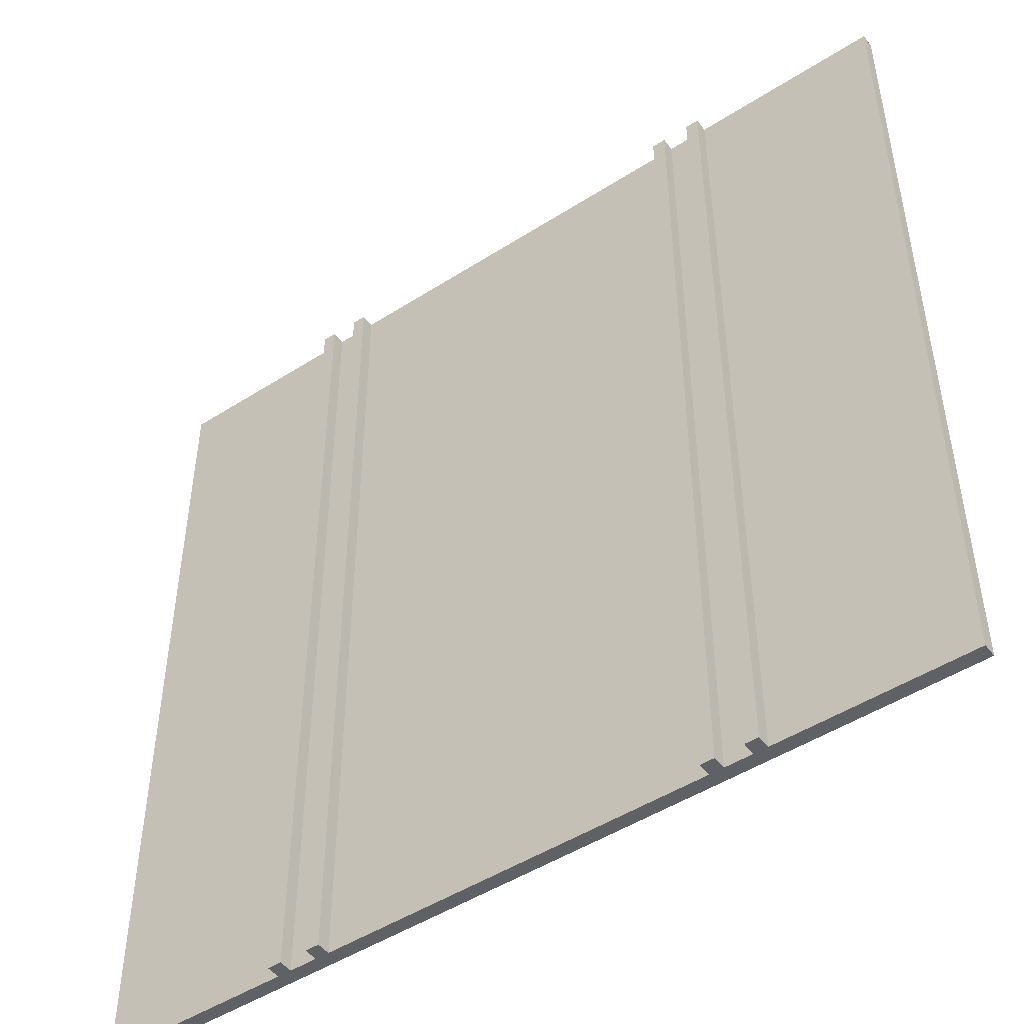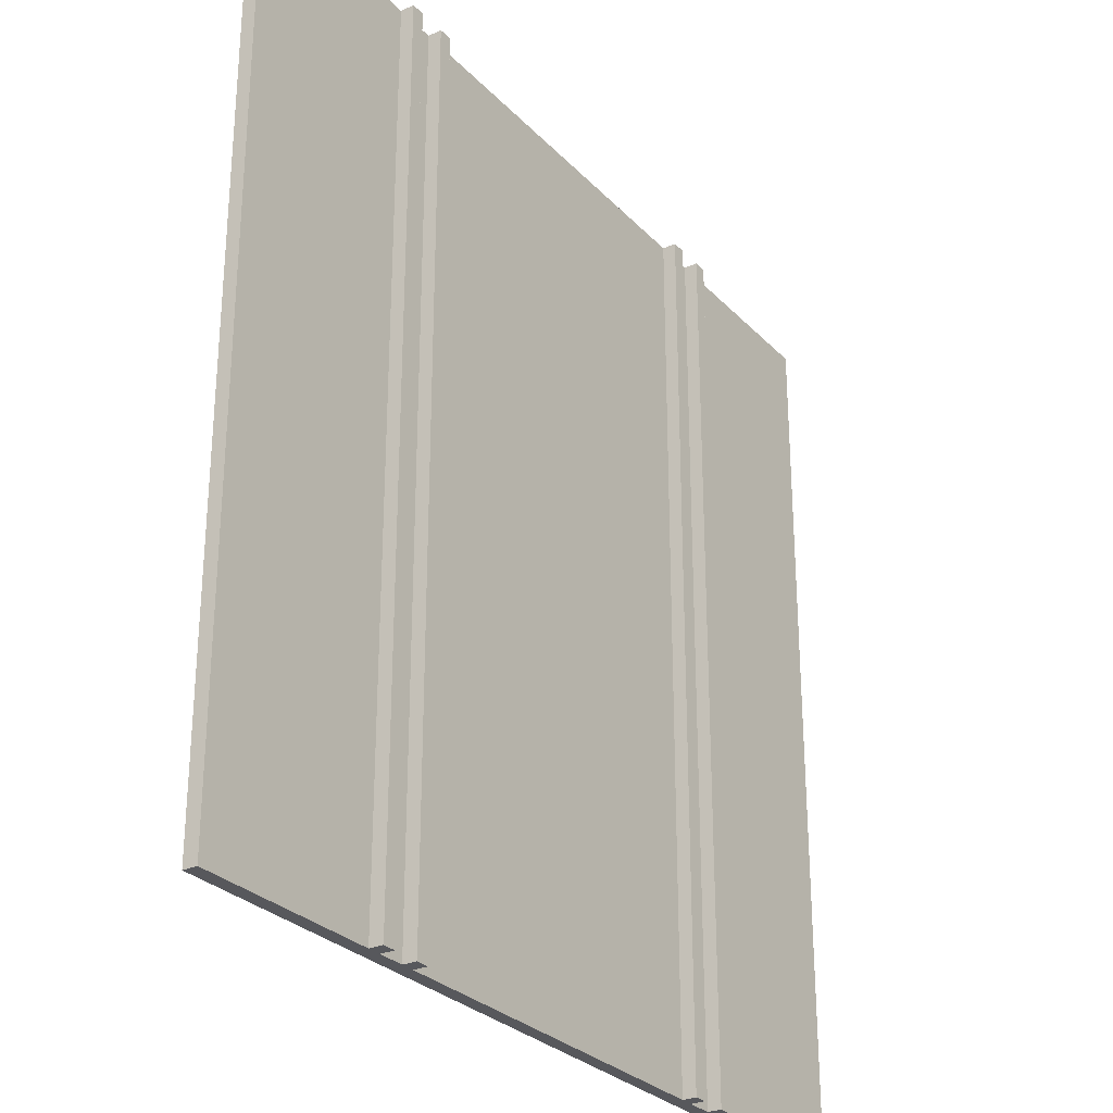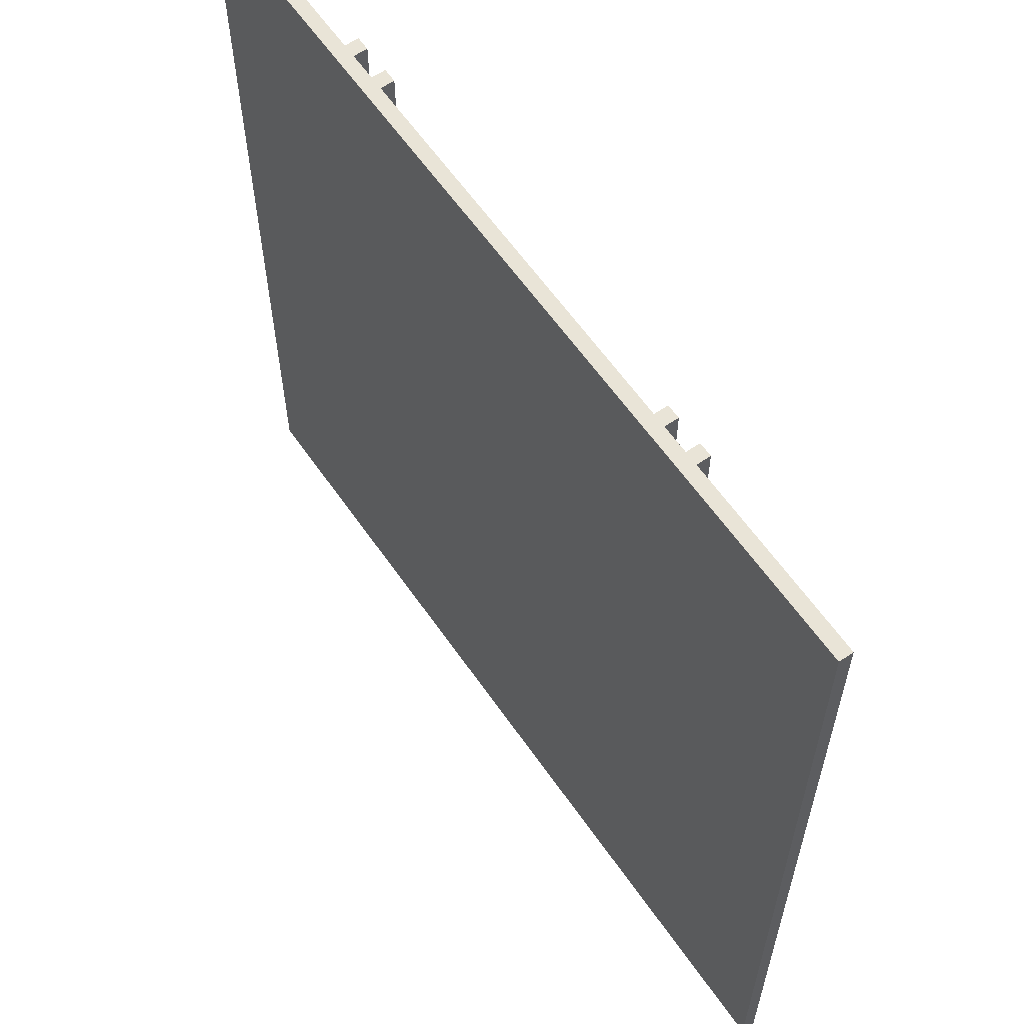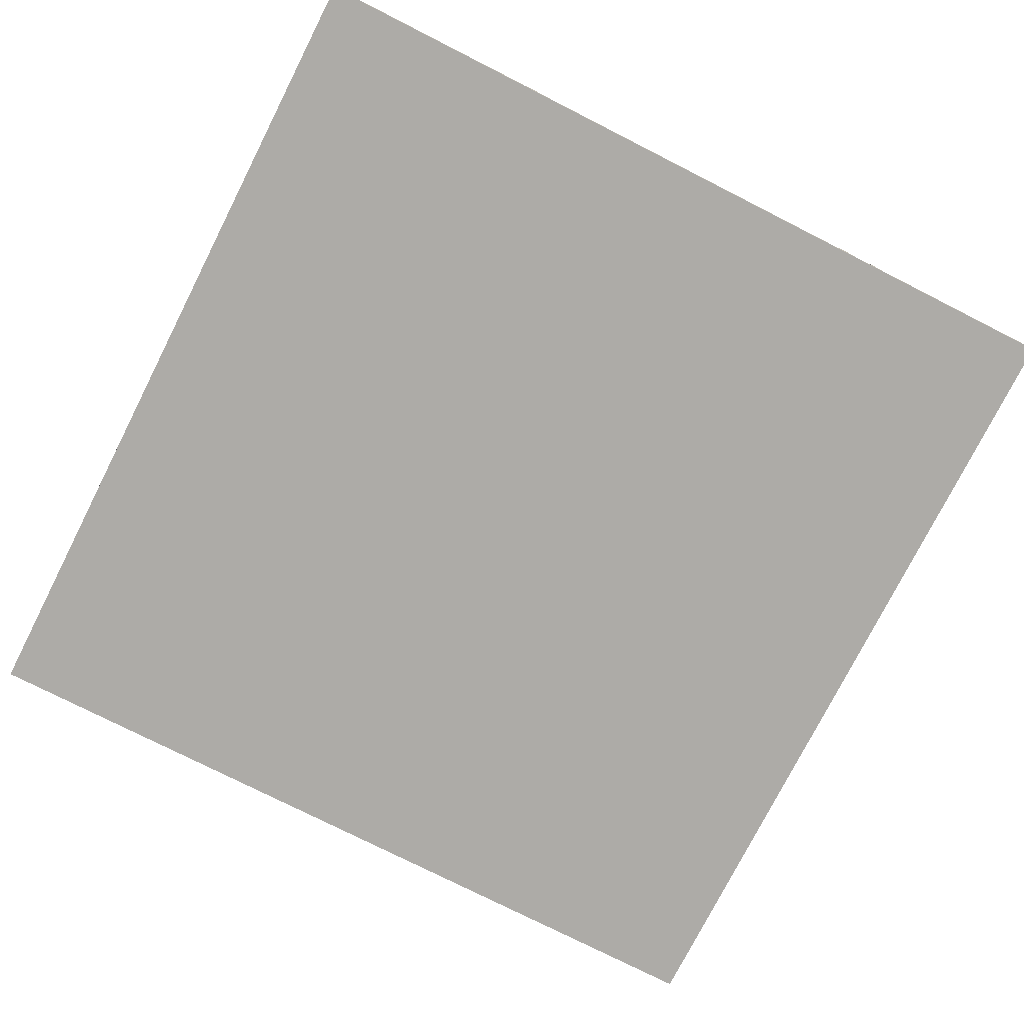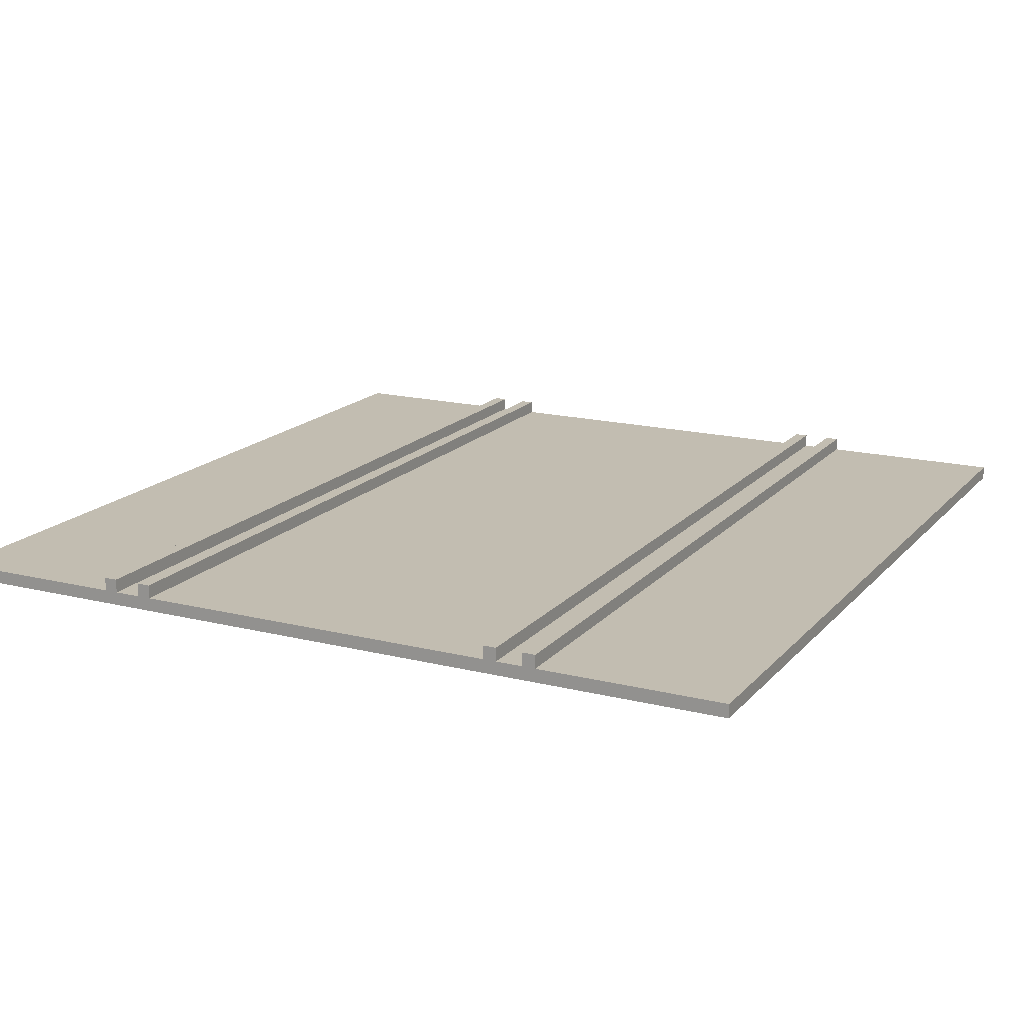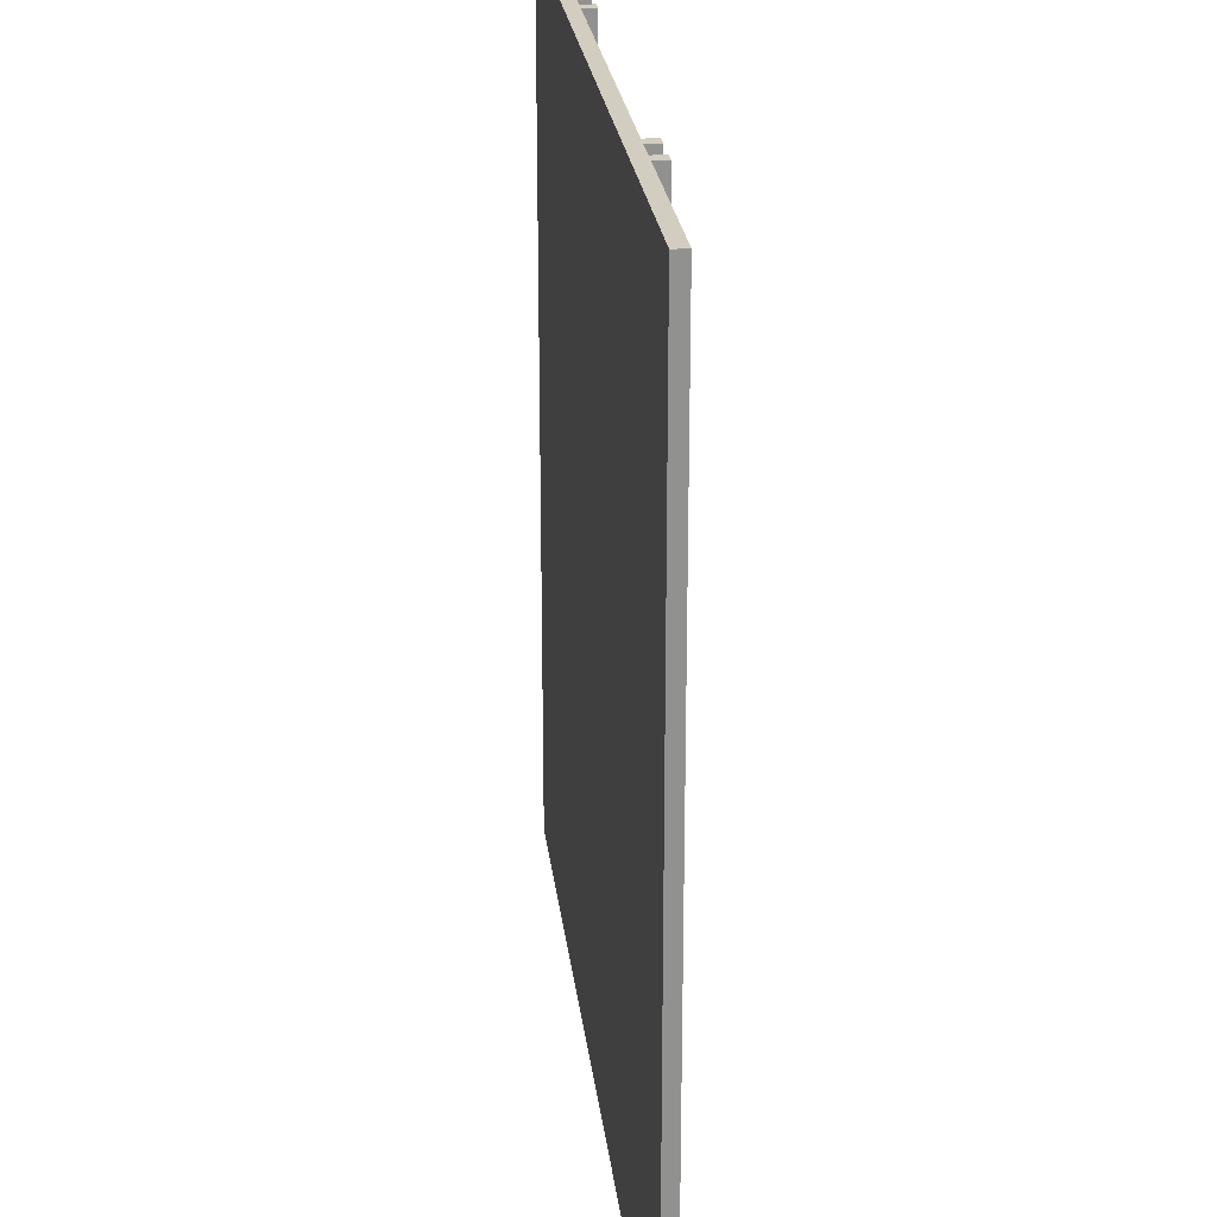
<metadata>
{"format":"obj","ext":"obj","renderer":"f3d","projection":"perspective","resolution":1024,"background":"white","views":[{"elev":-48.4,"azim":-144.4,"up":"+Z"},{"elev":-28.6,"azim":123.9,"up":"+Z"},{"elev":60.9,"azim":55.4,"up":"+Z"},{"elev":-76.4,"azim":-26.9,"up":"+Y"},{"elev":16.8,"azim":-153.1,"up":"+Y"},{"elev":24.5,"azim":83.4,"up":"+Z"}]}
</metadata>
<code>
o
v 16 6.4 -16
v 16 6.4 -22.4
v 16 6.5 -16
v 16 6.5 -22.4
v 17.4 6.5 -16
v 17.4 6.5 -22.4
v 17.4 6.6 -16
v 17.4 6.6 -22.4
v 17.7 6.5 -16
v 17.7 6.5 -19.1
v 17.7 6.5 -19.3
v 17.7 6.5 -22.4
v 17.7 6.6 -16
v 17.7 6.6 -22.4
v 20.6 6.5 -16
v 20.6 6.5 -22.4
v 20.6 6.6 -16
v 20.6 6.6 -22.4
v 20.9 6.5 -16
v 20.9 6.5 -19.1
v 20.9 6.5 -19.3
v 20.9 6.5 -22.4
v 20.9 6.6 -16
v 20.9 6.6 -22.4
v 17.5 6.5 -16
v 17.5 6.5 -22.4
v 17.5 6.6 -16
v 17.5 6.6 -22.4
v 17.8 6.5 -16
v 17.8 6.5 -19.1
v 17.8 6.5 -19.3
v 17.8 6.5 -22.4
v 17.8 6.6 -16
v 17.8 6.6 -22.4
v 20.7 6.5 -16
v 20.7 6.5 -22.4
v 20.7 6.6 -16
v 20.7 6.6 -22.4
v 21 6.5 -16
v 21 6.5 -19.1
v 21 6.5 -19.3
v 21 6.5 -22.4
v 21 6.6 -16
v 21 6.6 -22.4
v 22.4 6.4 -16
v 22.4 6.4 -19.1
v 22.4 6.4 -19.3
v 22.4 6.4 -22.4
v 22.4 6.5 -16
v 22.4 6.5 -19.1
v 22.4 6.5 -19.3
v 22.4 6.5 -22.4
v 16 6.4 -16
v 16 6.5 -16
v 17.4 6.5 -16
v 17.4 6.6 -16
v 17.5 6.5 -16
v 17.5 6.6 -16
v 17.7 6.5 -16
v 17.7 6.6 -16
v 17.8 6.5 -16
v 17.8 6.6 -16
v 20.6 6.5 -16
v 20.6 6.6 -16
v 20.7 6.5 -16
v 20.7 6.6 -16
v 20.9 6.5 -16
v 20.9 6.6 -16
v 21 6.5 -16
v 21 6.6 -16
v 22.4 6.4 -16
v 22.4 6.5 -16
v 16 6.4 -22.4
v 16 6.5 -22.4
v 17.4 6.5 -22.4
v 17.4 6.6 -22.4
v 17.5 6.5 -22.4
v 17.5 6.6 -22.4
v 17.7 6.5 -22.4
v 17.7 6.6 -22.4
v 17.8 6.5 -22.4
v 17.8 6.6 -22.4
v 20.6 6.5 -22.4
v 20.6 6.6 -22.4
v 20.7 6.5 -22.4
v 20.7 6.6 -22.4
v 20.9 6.5 -22.4
v 20.9 6.6 -22.4
v 21 6.5 -22.4
v 21 6.6 -22.4
v 22.4 6.4 -22.4
v 22.4 6.5 -22.4
v 16 6.4 -16
v 22.4 6.4 -16
v 17.6 6.4 -19.1
v 19.2 6.4 -19.1
v 20.8 6.4 -19.1
v 22.4 6.4 -19.1
v 17.6 6.4 -19.3
v 19.2 6.4 -19.3
v 20.8 6.4 -19.3
v 22.4 6.4 -19.3
v 16 6.4 -22.4
v 22.4 6.4 -22.4
v 16 6.5 -16
v 17.4 6.5 -16
v 17.5 6.5 -16
v 17.7 6.5 -16
v 17.8 6.5 -16
v 20.6 6.5 -16
v 20.7 6.5 -16
v 20.9 6.5 -16
v 21 6.5 -16
v 22.4 6.5 -16
v 17.6 6.5 -19.1
v 17.7 6.5 -19.1
v 17.8 6.5 -19.1
v 19.2 6.5 -19.1
v 20.8 6.5 -19.1
v 20.9 6.5 -19.1
v 21 6.5 -19.1
v 22.4 6.5 -19.1
v 17.6 6.5 -19.3
v 17.7 6.5 -19.3
v 17.8 6.5 -19.3
v 19.2 6.5 -19.3
v 20.8 6.5 -19.3
v 20.9 6.5 -19.3
v 21 6.5 -19.3
v 22.4 6.5 -19.3
v 16 6.5 -22.4
v 17.4 6.5 -22.4
v 17.5 6.5 -22.4
v 17.7 6.5 -22.4
v 17.8 6.5 -22.4
v 20.6 6.5 -22.4
v 20.7 6.5 -22.4
v 20.9 6.5 -22.4
v 21 6.5 -22.4
v 22.4 6.5 -22.4
v 17.4 6.6 -16
v 17.5 6.6 -16
v 17.7 6.6 -16
v 17.8 6.6 -16
v 20.6 6.6 -16
v 20.7 6.6 -16
v 20.9 6.6 -16
v 21 6.6 -16
v 17.4 6.6 -22.4
v 17.5 6.6 -22.4
v 17.7 6.6 -22.4
v 17.8 6.6 -22.4
v 20.6 6.6 -22.4
v 20.7 6.6 -22.4
v 20.9 6.6 -22.4
v 21 6.6 -22.4
f 3 2 1
f 4 2 3
f 7 6 5
f 8 6 7
f 13 10 9
f 13 12 11
f 13 11 10
f 14 12 13
f 17 16 15
f 18 16 17
f 23 20 19
f 23 22 21
f 23 21 20
f 24 22 23
f 25 26 27
f 27 26 28
f 29 30 33
f 31 32 33
f 30 31 33
f 33 32 34
f 35 36 37
f 37 36 38
f 39 40 43
f 41 42 43
f 40 41 43
f 43 42 44
f 45 46 49
f 46 47 50
f 49 46 50
f 47 48 51
f 50 47 51
f 51 48 52
f 55 54 53
f 57 55 53
f 57 56 55
f 58 56 57
f 59 57 53
f 61 59 53
f 61 60 59
f 62 60 61
f 63 61 53
f 65 63 53
f 65 64 63
f 66 64 65
f 67 65 53
f 69 67 53
f 69 68 67
f 70 68 69
f 71 69 53
f 72 69 71
f 73 74 75
f 73 75 77
f 75 76 77
f 77 76 78
f 73 77 79
f 73 79 81
f 79 80 81
f 81 80 82
f 73 81 83
f 73 83 85
f 83 84 85
f 85 84 86
f 73 85 87
f 73 87 89
f 87 88 89
f 89 88 90
f 73 89 91
f 91 89 92
f 95 94 93
f 96 94 95
f 97 94 96
f 98 94 97
f 99 95 93
f 99 96 95
f 100 97 96
f 100 96 99
f 101 98 97
f 101 97 100
f 102 98 101
f 103 100 99
f 103 99 93
f 103 102 101
f 103 101 100
f 104 102 103
f 107 108 115
f 115 108 116
f 109 110 117
f 117 110 118
f 111 112 119
f 119 112 120
f 113 114 121
f 121 114 122
f 115 116 123
f 107 115 123
f 123 116 124
f 117 118 125
f 118 110 126
f 125 118 126
f 119 120 127
f 111 119 127
f 127 120 128
f 121 122 129
f 129 122 130
f 105 106 131
f 131 106 132
f 123 124 133
f 107 123 133
f 133 124 134
f 125 126 135
f 126 110 136
f 135 126 136
f 127 128 137
f 111 127 137
f 137 128 138
f 129 130 139
f 139 130 140
f 141 142 149
f 149 142 150
f 143 144 151
f 151 144 152
f 145 146 153
f 153 146 154
f 147 148 155
f 155 148 156

</code>
